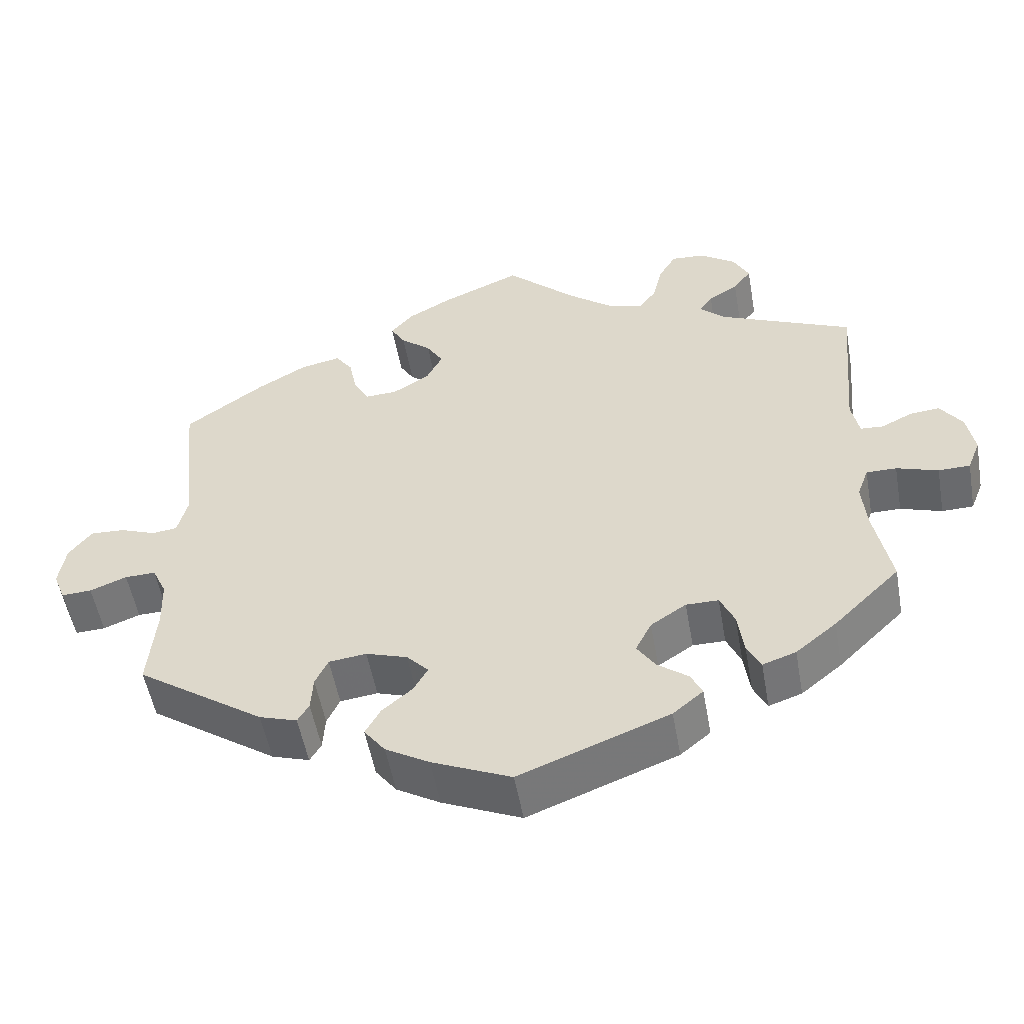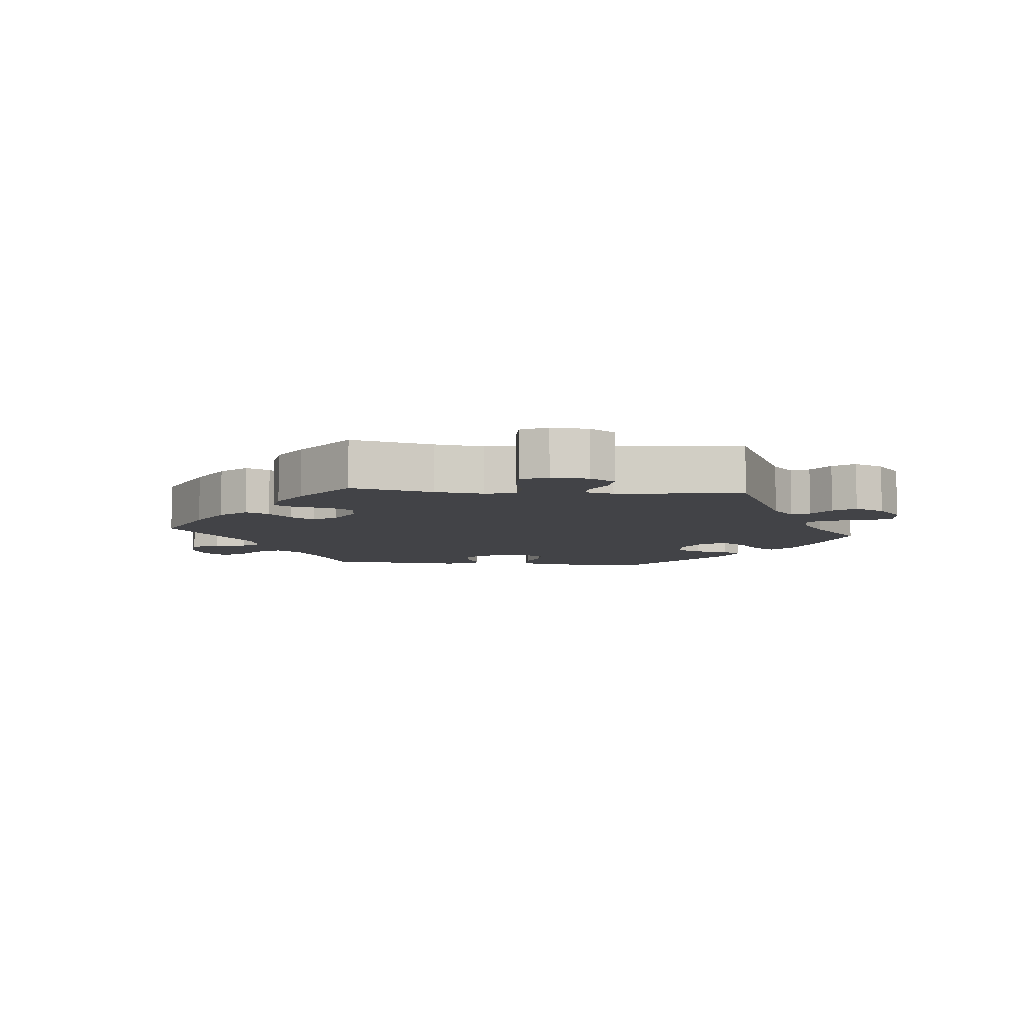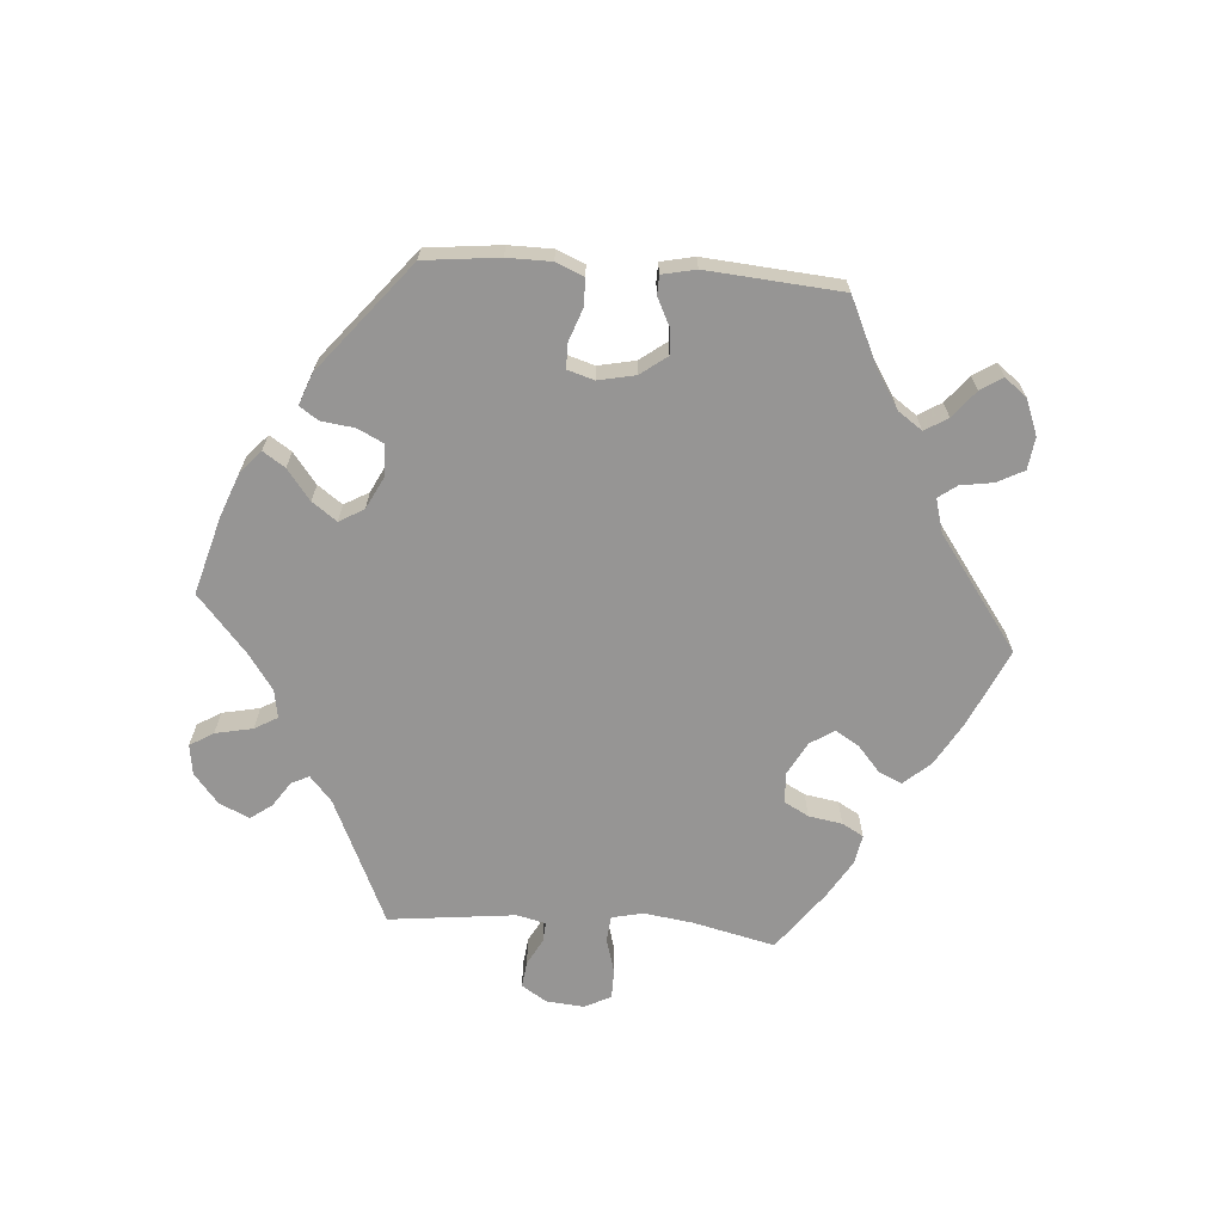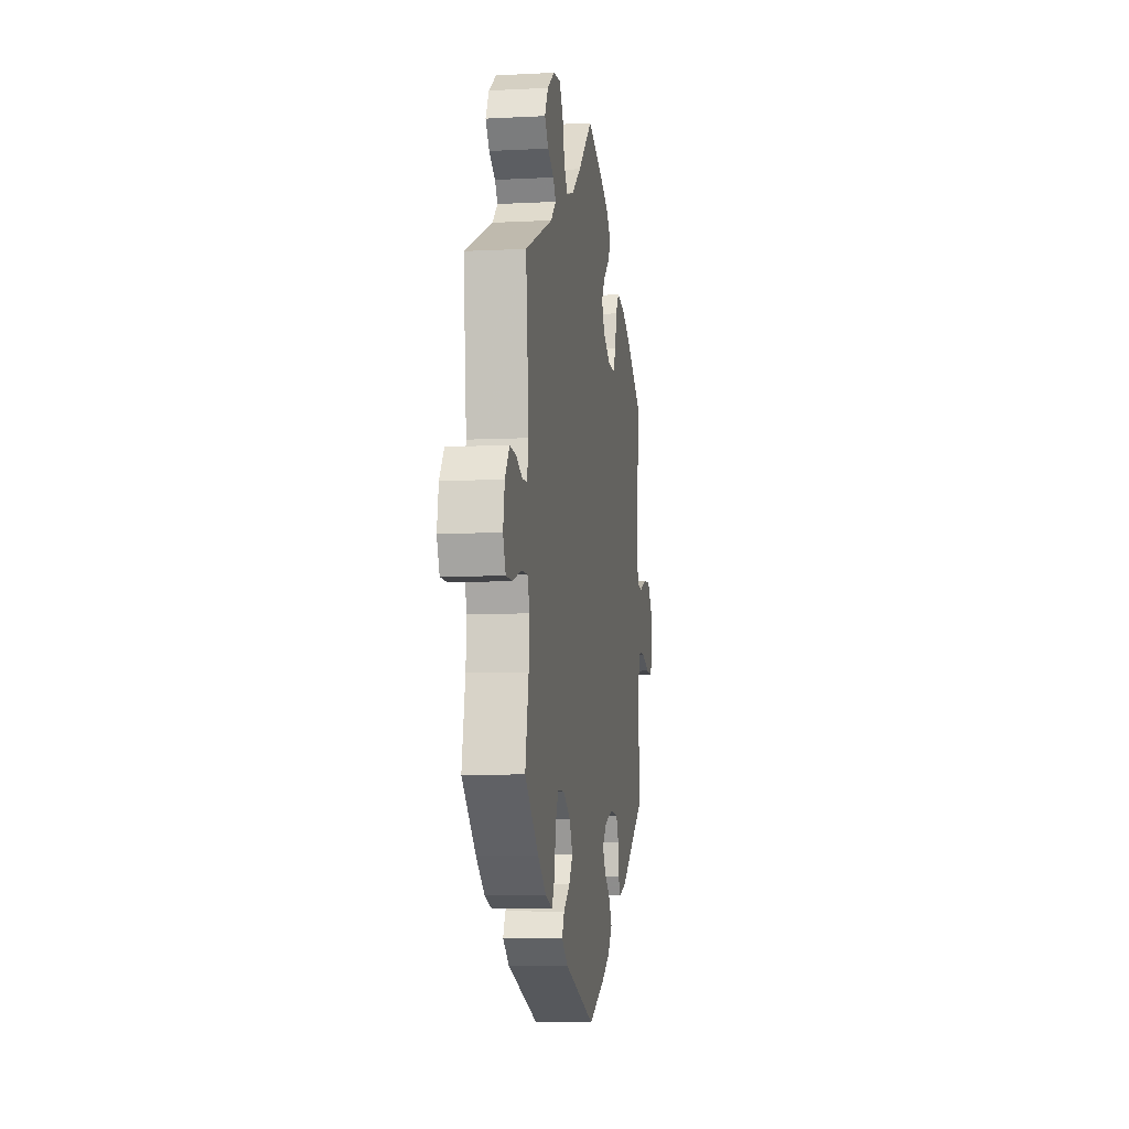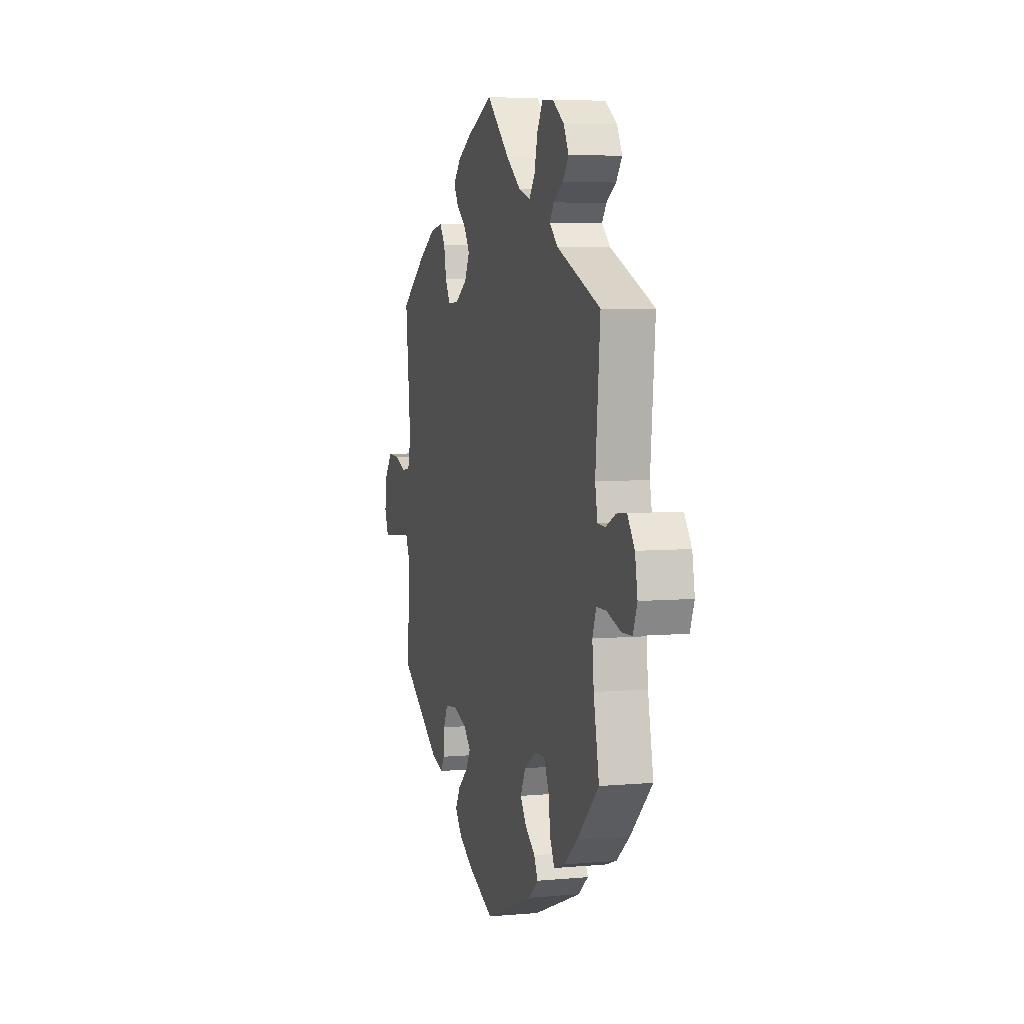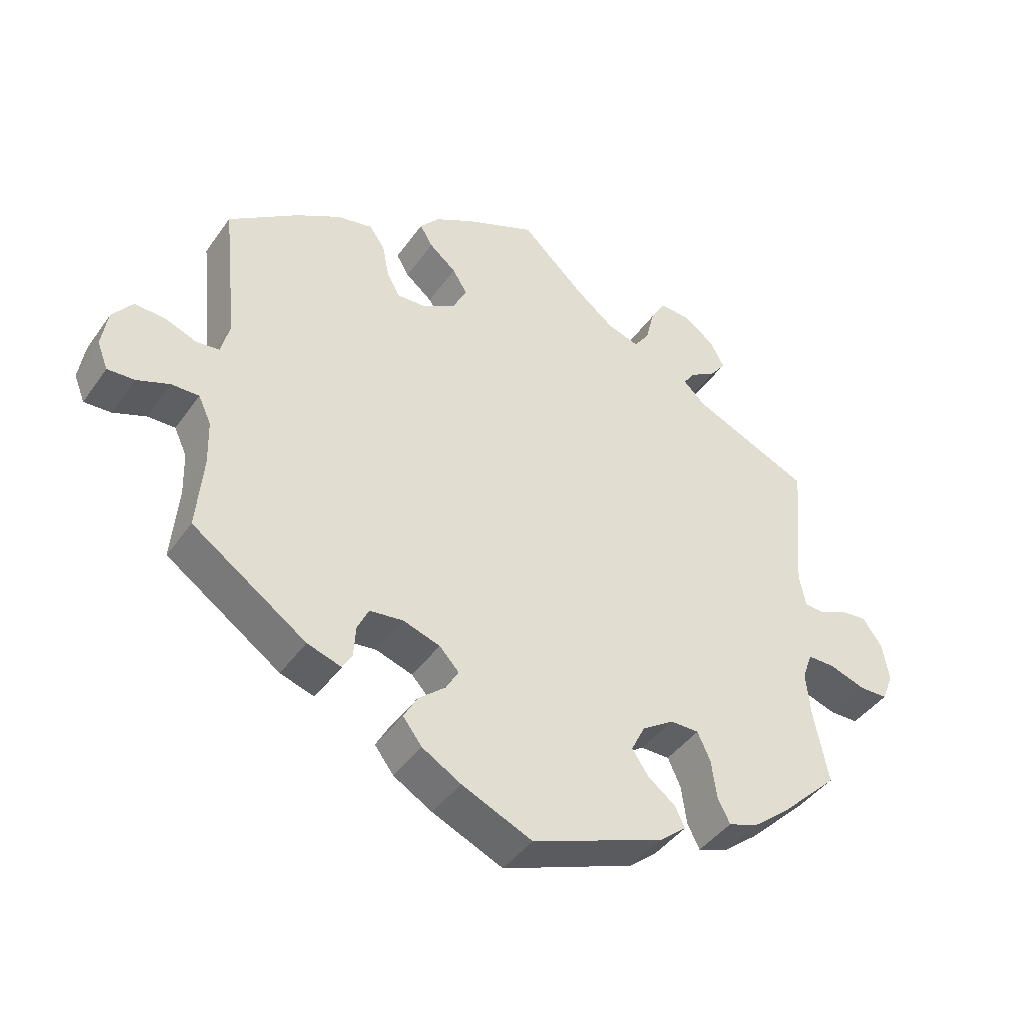
<metadata>
{"format":"obj","ext":"obj","renderer":"f3d","projection":"perspective","resolution":1024,"background":"white","views":[{"elev":-52.8,"azim":10.1,"up":"+Z"},{"elev":-7.5,"azim":24.7,"up":"+Y"},{"elev":-67.6,"azim":-154.4,"up":"+Y"},{"elev":-6.9,"azim":98.7,"up":"+Z"},{"elev":5.2,"azim":74.1,"up":"+Z"},{"elev":-42.6,"azim":-32.4,"up":"+Z"}]}
</metadata>
<code>
v 0.412 0.07 -0.375
v 0.358 0.07 -0.419
v 0.314 0.07 -0.434
v 0.296 0.07 -0.398
v 0.288 0.07 -0.34
v 0.269 0.07 -0.298
v 0.226 0.07 -0.298
v 0.179 0.07 -0.329
v 0.158 0.07 -0.371
v 0.182 0.07 -0.407
v 0.223 0.07 -0.438
v 0.238 0.07 -0.469
v 0.198 0.07 -0.502
v 0 0.07 -0.578
v -0.105 0.07 -0.532
v -0.163 0.07 -0.498
v -0.191 0.07 -0.461
v -0.171 0.07 -0.425
v -0.131 0.07 -0.391
v -0.112 0.07 -0.358
v -0.141 0.07 -0.327
v -0.196 0.07 -0.309
v -0.246 0.07 -0.315
v -0.263 0.07 -0.351
v -0.266 0.07 -0.397
v -0.281 0.07 -0.422
v -0.331 0.07 -0.406
v -0.501 0.07 -0.289
v -0.491 0.07 -0.177
v -0.493 0.07 -0.111
v -0.512 0.07 -0.07
v -0.553 0.07 -0.071
v -0.602 0.07 -0.09
v -0.642 0.07 -0.092
v -0.658 0.07 -0.052
v -0.649 0.07 0.005
v -0.619 0.07 0.044
v -0.573 0.07 0.042
v -0.526 0.07 0.024
v -0.492 0.07 0.028
v -0.479 0.07 0.079
v -0.501 0.07 0.289
v -0.397 0.07 0.363
v -0.331 0.07 0.401
v -0.278 0.07 0.412
v -0.255 0.07 0.38
v -0.245 0.07 0.329
v -0.225 0.07 0.293
v -0.182 0.07 0.295
v -0.133 0.07 0.325
v -0.112 0.07 0.366
v -0.134 0.07 0.402
v -0.174 0.07 0.435
v -0.193 0.07 0.467
v -0.164 0.07 0.501
v -0.106 0.07 0.533
v -0.001 0.07 0.578
v 0.092 0.07 0.491
v 0.151 0.07 0.445
v 0.198 0.07 0.43
v 0.221 0.07 0.462
v 0.234 0.07 0.515
v 0.257 0.07 0.554
v 0.302 0.07 0.551
v 0.349 0.07 0.518
v 0.37 0.07 0.478
v 0.346 0.07 0.446
v 0.307 0.07 0.422
v 0.29 0.07 0.397
v 0.323 0.07 0.366
v 0.5 0.07 0.289
v 0.481 0.07 0.081
v 0.491 0.07 0.031
v 0.521 0.07 0.029
v 0.562 0.07 0.049
v 0.602 0.07 0.053
v 0.631 0.07 0.012
v 0.641 0.07 -0.045
v 0.624 0.07 -0.088
v 0.582 0.07 -0.089
v 0.527 0.07 -0.071
v 0.487 0.07 -0.071
v 0.472 0.07 -0.112
v 0.478 0.07 -0.177
v 0.5 0.07 -0.289
v 0.412 0 -0.375
v 0.358 0 -0.419
v 0.314 0 -0.434
v 0.296 0 -0.398
v 0.288 0 -0.34
v 0.269 0 -0.298
v 0.226 0 -0.298
v 0.179 0 -0.329
v 0.158 0 -0.371
v 0.182 0 -0.407
v 0.223 0 -0.438
v 0.238 0 -0.469
v 0.198 0 -0.502
v 0 0 -0.578
v -0.105 0 -0.532
v -0.163 0 -0.498
v -0.191 0 -0.461
v -0.171 0 -0.425
v -0.131 0 -0.391
v -0.112 0 -0.358
v -0.141 0 -0.327
v -0.196 0 -0.309
v -0.246 0 -0.315
v -0.263 0 -0.351
v -0.266 0 -0.397
v -0.281 0 -0.422
v -0.331 0 -0.406
v -0.501 0 -0.289
v -0.491 0 -0.177
v -0.493 0 -0.111
v -0.512 0 -0.07
v -0.553 0 -0.071
v -0.602 0 -0.09
v -0.642 0 -0.092
v -0.658 0 -0.052
v -0.649 0 0.005
v -0.619 0 0.044
v -0.573 0 0.042
v -0.526 0 0.024
v -0.492 0 0.028
v -0.479 0 0.079
v -0.501 0 0.289
v -0.397 0 0.363
v -0.331 0 0.401
v -0.278 0 0.412
v -0.255 0 0.38
v -0.245 0 0.329
v -0.225 0 0.293
v -0.182 0 0.295
v -0.133 0 0.325
v -0.112 0 0.366
v -0.134 0 0.402
v -0.174 0 0.435
v -0.193 0 0.467
v -0.164 0 0.501
v -0.106 0 0.533
v -0.001 0 0.578
v 0.092 0 0.491
v 0.151 0 0.445
v 0.198 0 0.43
v 0.221 0 0.462
v 0.234 0 0.515
v 0.257 0 0.554
v 0.302 0 0.551
v 0.349 0 0.518
v 0.37 0 0.478
v 0.346 0 0.446
v 0.307 0 0.422
v 0.29 0 0.397
v 0.323 0 0.366
v 0.5 0 0.289
v 0.481 0 0.081
v 0.491 0 0.031
v 0.521 0 0.029
v 0.562 0 0.049
v 0.602 0 0.053
v 0.631 0 0.012
v 0.641 0 -0.045
v 0.624 0 -0.088
v 0.582 0 -0.089
v 0.527 0 -0.071
v 0.487 0 -0.071
v 0.472 0 -0.112
v 0.478 0 -0.177
v 0.5 0 -0.289
f 84 85 1 2
f 83 84 2 3
f 82 83 3 4
f 78 79 80 81
f 78 81 82
f 77 78 82
f 74 75 76 77
f 73 74 77 82
f 72 73 82 4
f 70 71 72 4
f 65 66 67 68
f 65 68 69
f 64 65 69
f 61 62 63 64
f 60 61 64 69
f 59 60 69 70
f 55 56 57 58
f 55 58 59
f 52 53 54 55
f 51 52 55 59
f 50 51 59 70
f 44 45 46 47
f 44 47 48
f 41 42 43 44
f 40 41 44 48
f 36 37 38 39
f 36 39 40
f 35 36 40
f 32 33 34 35
f 31 32 35 40
f 30 31 40 48
f 26 27 28 29
f 24 25 26 29
f 23 24 29 30
f 22 23 30 48
f 16 17 18 19
f 16 19 20
f 15 16 20
f 14 15 20
f 13 14 20
f 10 11 12 13
f 9 10 13 20
f 8 9 20 21
f 70 4 5
f 70 5 6
f 49 50 70 6
f 48 49 6 7
f 21 22 48
f 7 8 21 48
f 87 86 170 169
f 88 87 169 168
f 89 88 168 167
f 166 165 164 163
f 167 166 163
f 167 163 162
f 162 161 160 159
f 167 162 159 158
f 89 167 158 157
f 89 157 156 155
f 153 152 151 150
f 154 153 150
f 154 150 149
f 149 148 147 146
f 154 149 146 145
f 155 154 145 144
f 143 142 141 140
f 144 143 140
f 140 139 138 137
f 144 140 137 136
f 155 144 136 135
f 132 131 130 129
f 133 132 129
f 129 128 127 126
f 133 129 126 125
f 124 123 122 121
f 125 124 121
f 125 121 120
f 120 119 118 117
f 125 120 117 116
f 133 125 116 115
f 114 113 112 111
f 114 111 110 109
f 115 114 109 108
f 133 115 108 107
f 104 103 102 101
f 105 104 101
f 105 101 100
f 105 100 99
f 105 99 98
f 98 97 96 95
f 105 98 95 94
f 106 105 94 93
f 90 89 155
f 91 90 155
f 91 155 135 134
f 92 91 134 133
f 133 107 106
f 133 106 93 92
f 1 86 87 2
f 2 87 88 3
f 3 88 89 4
f 4 89 90 5
f 5 90 91 6
f 6 91 92 7
f 7 92 93 8
f 8 93 94 9
f 9 94 95 10
f 10 95 96 11
f 11 96 97 12
f 12 97 98 13
f 13 98 99 14
f 14 99 100 15
f 15 100 101 16
f 16 101 102 17
f 17 102 103 18
f 18 103 104 19
f 19 104 105 20
f 20 105 106 21
f 21 106 107 22
f 22 107 108 23
f 23 108 109 24
f 24 109 110 25
f 25 110 111 26
f 26 111 112 27
f 27 112 113 28
f 28 113 114 29
f 29 114 115 30
f 30 115 116 31
f 31 116 117 32
f 32 117 118 33
f 33 118 119 34
f 34 119 120 35
f 35 120 121 36
f 36 121 122 37
f 37 122 123 38
f 38 123 124 39
f 39 124 125 40
f 40 125 126 41
f 41 126 127 42
f 42 127 128 43
f 43 128 129 44
f 44 129 130 45
f 45 130 131 46
f 46 131 132 47
f 47 132 133 48
f 48 133 134 49
f 49 134 135 50
f 50 135 136 51
f 51 136 137 52
f 52 137 138 53
f 53 138 139 54
f 54 139 140 55
f 55 140 141 56
f 56 141 142 57
f 57 142 143 58
f 58 143 144 59
f 59 144 145 60
f 60 145 146 61
f 61 146 147 62
f 62 147 148 63
f 63 148 149 64
f 64 149 150 65
f 65 150 151 66
f 66 151 152 67
f 67 152 153 68
f 68 153 154 69
f 69 154 155 70
f 70 155 156 71
f 71 156 157 72
f 72 157 158 73
f 73 158 159 74
f 74 159 160 75
f 75 160 161 76
f 76 161 162 77
f 77 162 163 78
f 78 163 164 79
f 79 164 165 80
f 80 165 166 81
f 81 166 167 82
f 82 167 168 83
f 83 168 169 84
f 84 169 170 85
f 85 170 86 1

</code>
